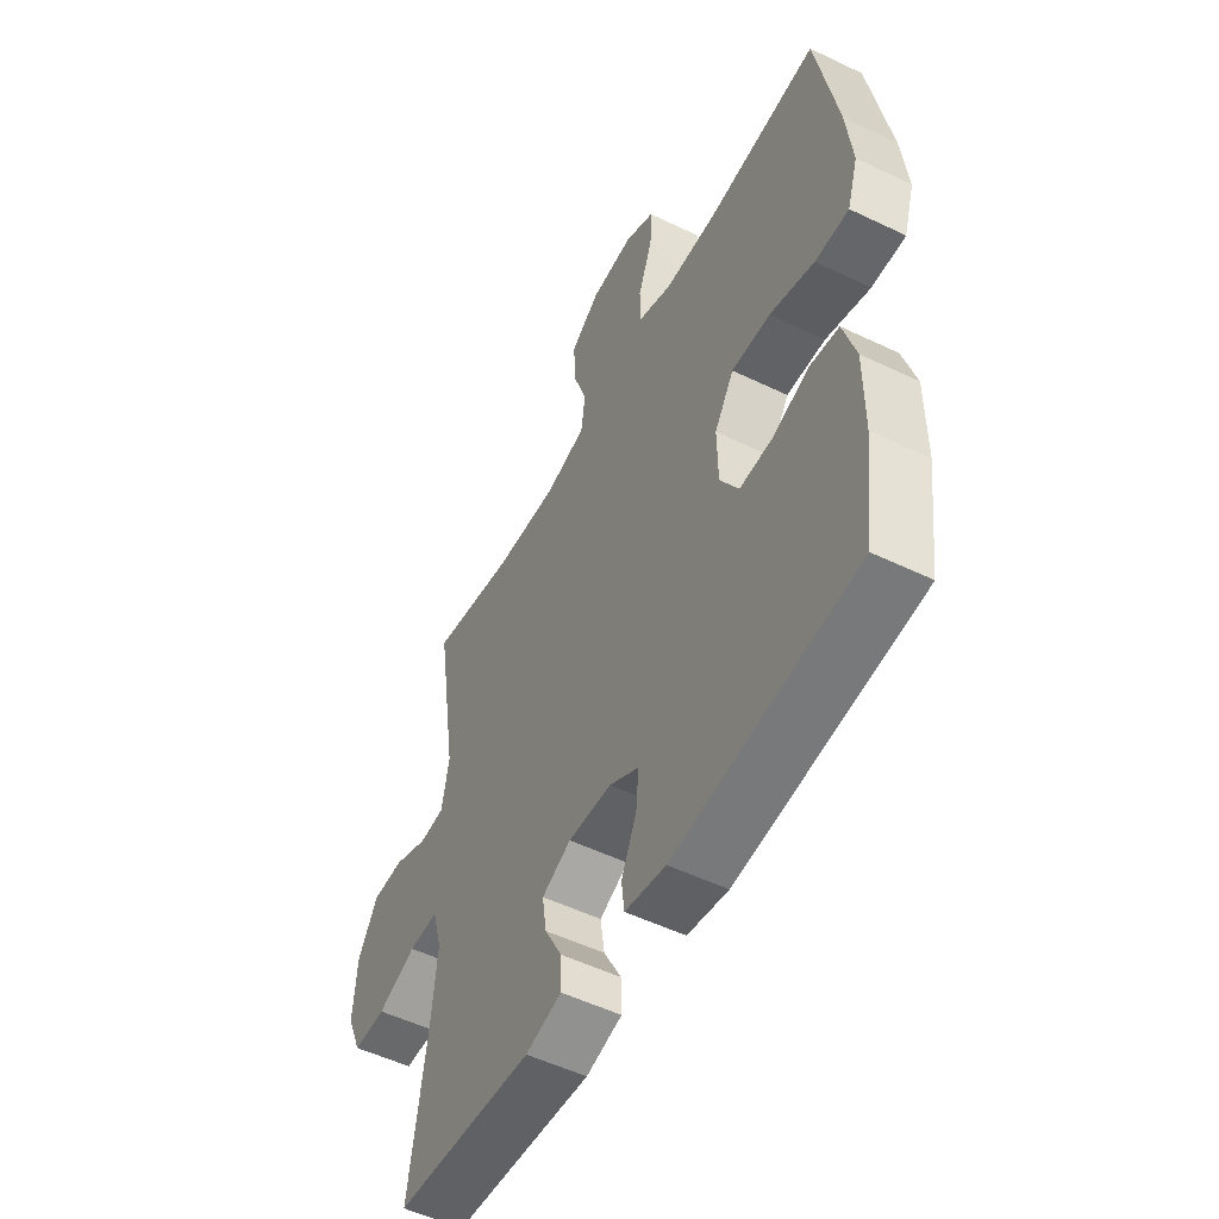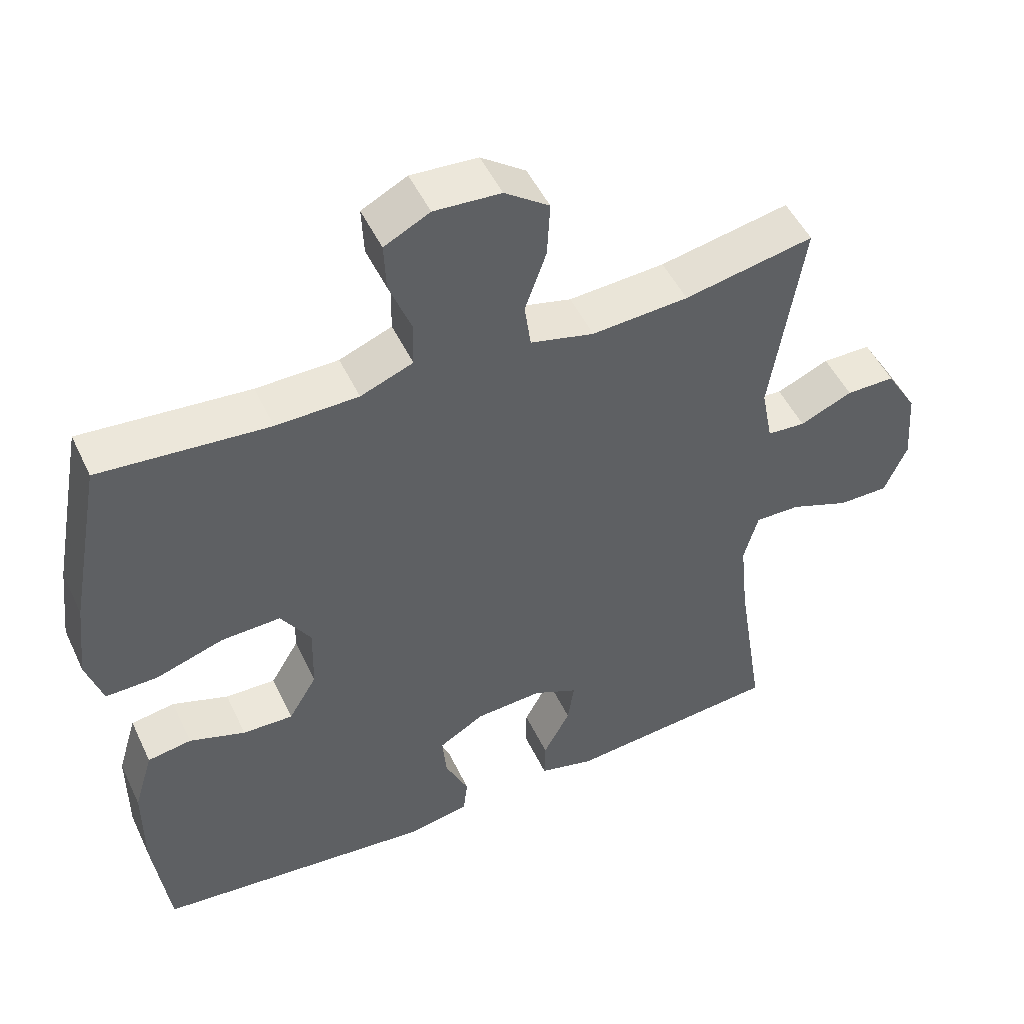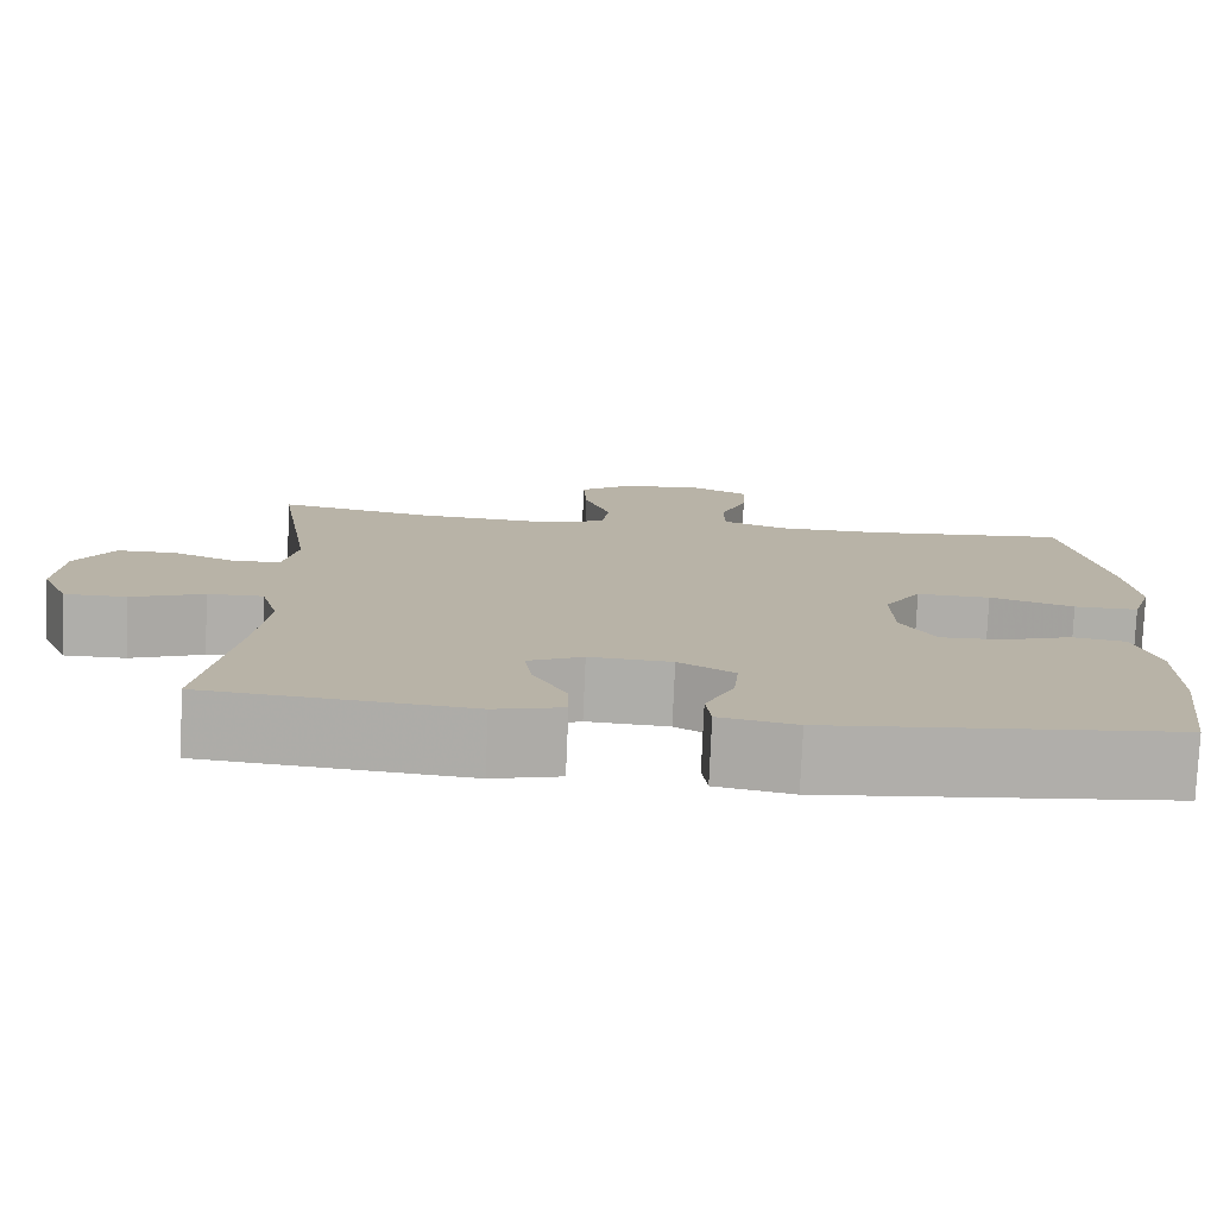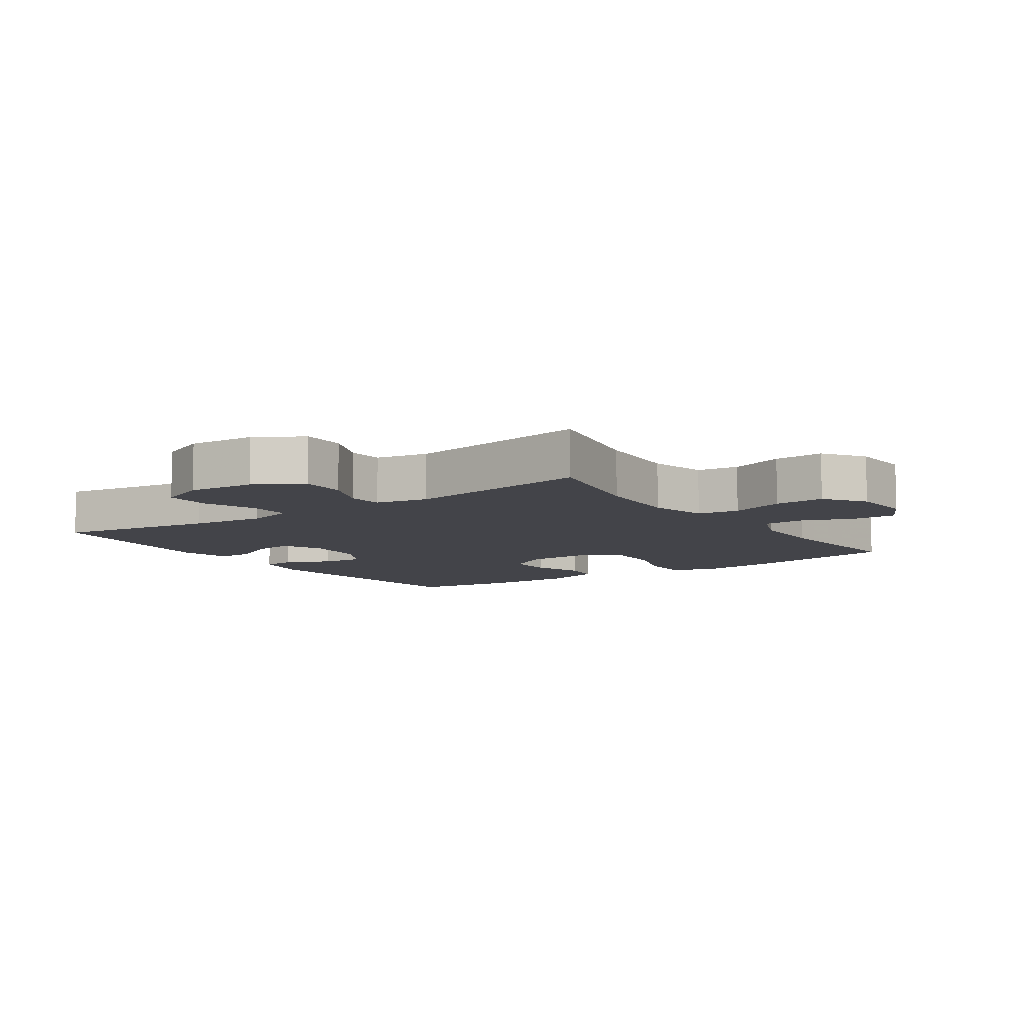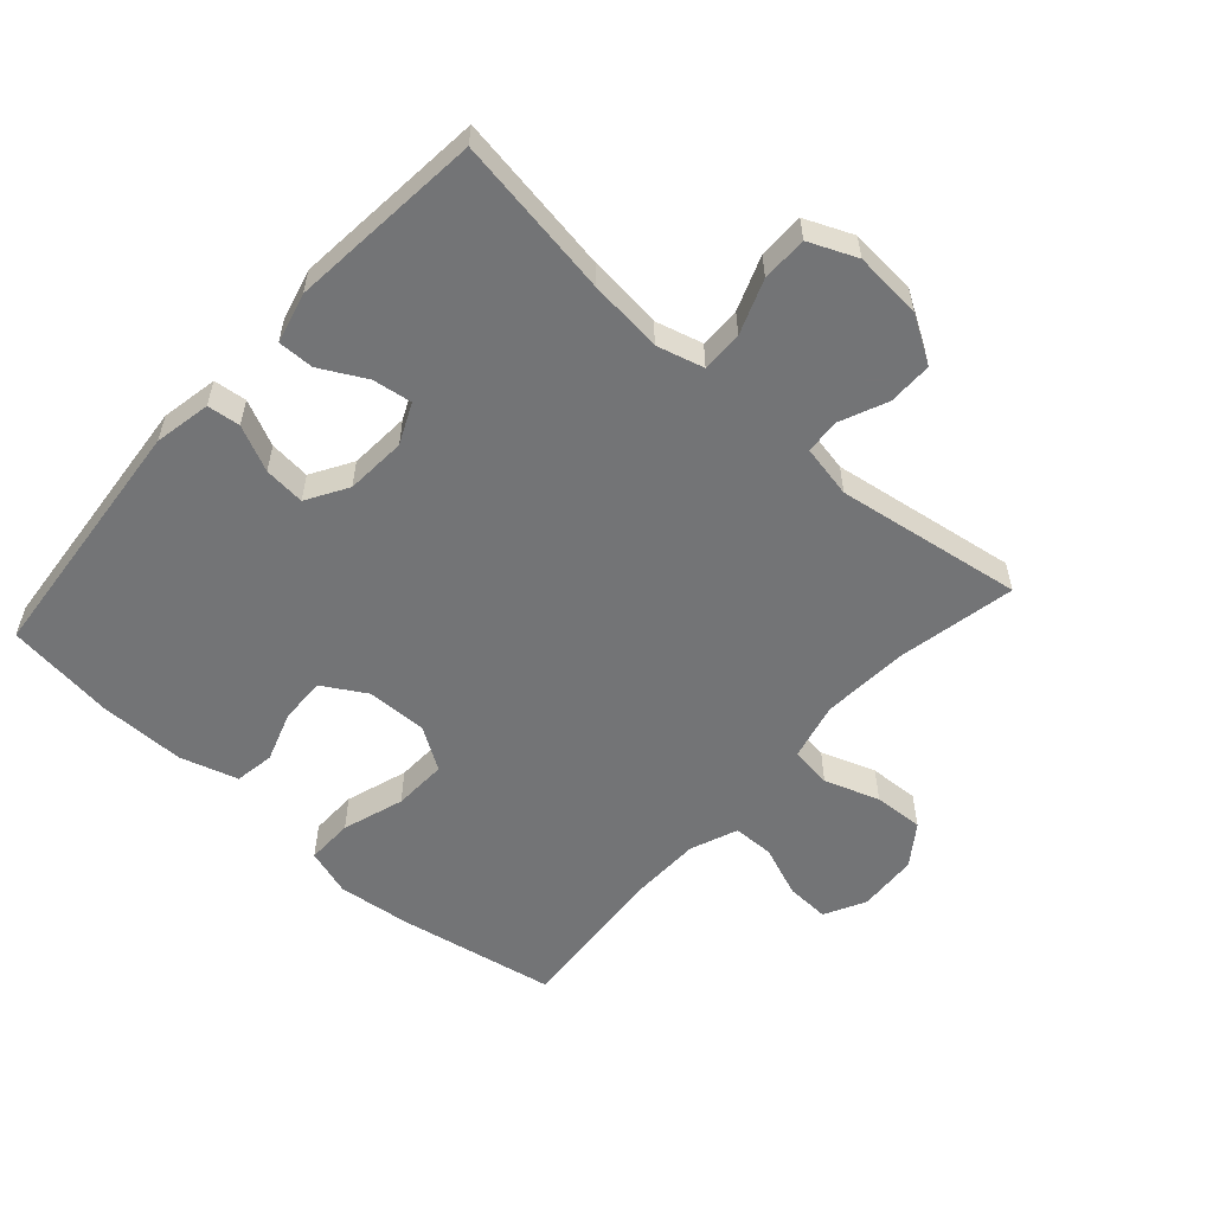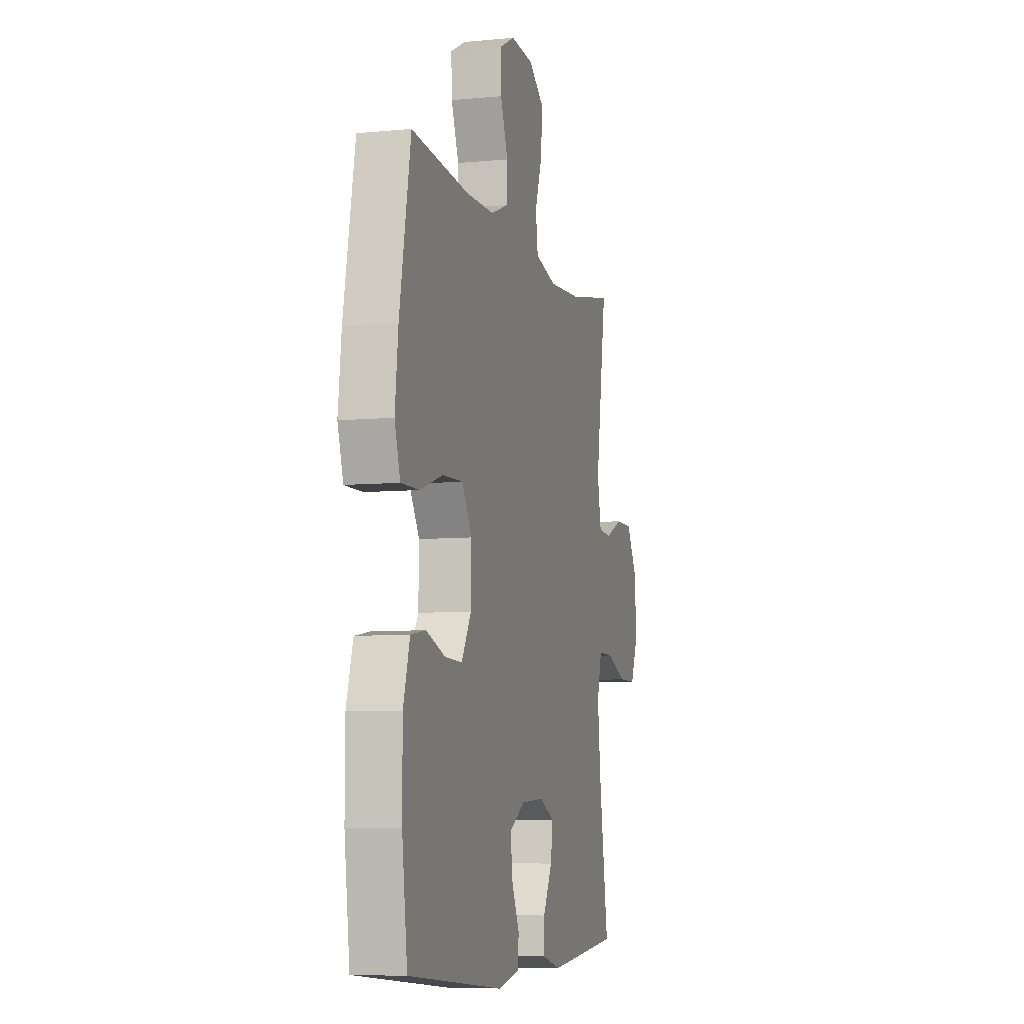
<metadata>
{"format":"obj","ext":"obj","renderer":"f3d","projection":"perspective","resolution":1024,"background":"white","views":[{"elev":-52.6,"azim":62.6,"up":"+Z"},{"elev":49.6,"azim":155.3,"up":"+Z"},{"elev":-77.6,"azim":-2.5,"up":"+Z"},{"elev":-8.5,"azim":-55.3,"up":"+Y"},{"elev":-56.2,"azim":-131.9,"up":"+Y"},{"elev":-7.2,"azim":105.4,"up":"+Z"}]}
</metadata>
<code>
v 0.5 0.07 0.5
v 0.546 0.07 0.254
v 0.559 0.07 0.14
v 0.536 0.07 0.067
v 0.463 0.07 0.068
v 0.367 0.07 0.099
v 0.283 0.07 0.102
v 0.241 0.07 0.036
v 0.243 0.07 -0.059
v 0.283 0.07 -0.126
v 0.354 0.07 -0.124
v 0.433 0.07 -0.097
v 0.495 0.07 -0.107
v 0.522 0.07 -0.197
v 0.522 0.07 -0.331
v 0.5 0.07 -0.5
v 0.107 0.07 -0.538
v 0.019 0.07 -0.521
v 0.013 0.07 -0.47
v 0.046 0.07 -0.399
v 0.052 0.07 -0.335
v -0.012 0.07 -0.297
v -0.106 0.07 -0.291
v -0.169 0.07 -0.32
v -0.16 0.07 -0.381
v -0.122 0.07 -0.452
v -0.121 0.07 -0.508
v -0.199 0.07 -0.528
v -0.5 0.07 -0.5
v -0.461 0.07 -0.252
v -0.449 0.07 -0.136
v -0.469 0.07 -0.063
v -0.533 0.07 -0.064
v -0.617 0.07 -0.096
v -0.688 0.07 -0.096
v -0.72 0.07 -0.022
v -0.712 0.07 0.083
v -0.668 0.07 0.156
v -0.599 0.07 0.156
v -0.525 0.07 0.124
v -0.471 0.07 0.128
v -0.455 0.07 0.21
v -0.5 0.07 0.5
v -0.317 0.07 0.464
v -0.181 0.07 0.455
v -0.091 0.07 0.477
v -0.082 0.07 0.542
v -0.112 0.07 0.627
v -0.116 0.07 0.705
v -0.053 0.07 0.75
v 0.041 0.07 0.756
v 0.105 0.07 0.723
v 0.102 0.07 0.655
v 0.071 0.07 0.575
v 0.072 0.07 0.511
v 0.146 0.07 0.482
v 0.262 0.07 0.48
v 0.5 0 0.5
v 0.546 0 0.254
v 0.559 0 0.14
v 0.536 0 0.067
v 0.463 0 0.068
v 0.367 0 0.099
v 0.283 0 0.102
v 0.241 0 0.036
v 0.243 0 -0.059
v 0.283 0 -0.126
v 0.354 0 -0.124
v 0.433 0 -0.097
v 0.495 0 -0.107
v 0.522 0 -0.197
v 0.522 0 -0.331
v 0.5 0 -0.5
v 0.107 0 -0.538
v 0.019 0 -0.521
v 0.013 0 -0.47
v 0.046 0 -0.399
v 0.052 0 -0.335
v -0.012 0 -0.297
v -0.106 0 -0.291
v -0.169 0 -0.32
v -0.16 0 -0.381
v -0.122 0 -0.452
v -0.121 0 -0.508
v -0.199 0 -0.528
v -0.5 0 -0.5
v -0.461 0 -0.252
v -0.449 0 -0.136
v -0.469 0 -0.063
v -0.533 0 -0.064
v -0.617 0 -0.096
v -0.688 0 -0.096
v -0.72 0 -0.022
v -0.712 0 0.083
v -0.668 0 0.156
v -0.599 0 0.156
v -0.525 0 0.124
v -0.471 0 0.128
v -0.455 0 0.21
v -0.5 0 0.5
v -0.317 0 0.464
v -0.181 0 0.455
v -0.091 0 0.477
v -0.082 0 0.542
v -0.112 0 0.627
v -0.116 0 0.705
v -0.053 0 0.75
v 0.041 0 0.756
v 0.105 0 0.723
v 0.102 0 0.655
v 0.071 0 0.575
v 0.072 0 0.511
v 0.146 0 0.482
v 0.262 0 0.48
f 52 53 54
f 51 52 54
f 50 51 54
f 49 50 54
f 48 49 54
f 47 48 54
f 46 47 54 55
f 45 46 55 56
f 42 43 44
f 41 42 44 45
f 38 39 40
f 37 38 40
f 36 37 40
f 35 36 40
f 34 35 40
f 33 34 40
f 32 33 40 41
f 45 56 57
f 41 45 57
f 32 41 57
f 31 32 57
f 28 29 30
f 27 28 30
f 26 27 30
f 25 26 30
f 18 19 20
f 17 18 20
f 16 17 20
f 15 16 20
f 14 15 20
f 13 14 20
f 12 13 20
f 11 12 20
f 10 11 20 21
f 9 10 21 22
f 4 5 6
f 3 4 6
f 2 3 6
f 1 2 6
f 57 1 6
f 57 6 7
f 31 57 7 8
f 24 25 30 31
f 31 8 9
f 24 31 9
f 23 24 9
f 9 22 23
f 111 110 109
f 111 109 108
f 111 108 107
f 111 107 106
f 111 106 105
f 111 105 104
f 112 111 104 103
f 113 112 103 102
f 101 100 99
f 102 101 99 98
f 97 96 95
f 97 95 94
f 97 94 93
f 97 93 92
f 97 92 91
f 97 91 90
f 98 97 90 89
f 114 113 102
f 114 102 98
f 114 98 89
f 114 89 88
f 87 86 85
f 87 85 84
f 87 84 83
f 87 83 82
f 77 76 75
f 77 75 74
f 77 74 73
f 77 73 72
f 77 72 71
f 77 71 70
f 77 70 69
f 77 69 68
f 78 77 68 67
f 79 78 67 66
f 63 62 61
f 63 61 60
f 63 60 59
f 63 59 58
f 63 58 114
f 64 63 114
f 65 64 114 88
f 88 87 82 81
f 66 65 88
f 66 88 81
f 66 81 80
f 80 79 66
f 1 58 59 2
f 2 59 60 3
f 3 60 61 4
f 4 61 62 5
f 5 62 63 6
f 6 63 64 7
f 7 64 65 8
f 8 65 66 9
f 9 66 67 10
f 10 67 68 11
f 11 68 69 12
f 12 69 70 13
f 13 70 71 14
f 14 71 72 15
f 15 72 73 16
f 16 73 74 17
f 17 74 75 18
f 18 75 76 19
f 19 76 77 20
f 20 77 78 21
f 21 78 79 22
f 22 79 80 23
f 23 80 81 24
f 24 81 82 25
f 25 82 83 26
f 26 83 84 27
f 27 84 85 28
f 28 85 86 29
f 29 86 87 30
f 30 87 88 31
f 31 88 89 32
f 32 89 90 33
f 33 90 91 34
f 34 91 92 35
f 35 92 93 36
f 36 93 94 37
f 37 94 95 38
f 38 95 96 39
f 39 96 97 40
f 40 97 98 41
f 41 98 99 42
f 42 99 100 43
f 43 100 101 44
f 44 101 102 45
f 45 102 103 46
f 46 103 104 47
f 47 104 105 48
f 48 105 106 49
f 49 106 107 50
f 50 107 108 51
f 51 108 109 52
f 52 109 110 53
f 53 110 111 54
f 54 111 112 55
f 55 112 113 56
f 56 113 114 57
f 57 114 58 1

</code>
